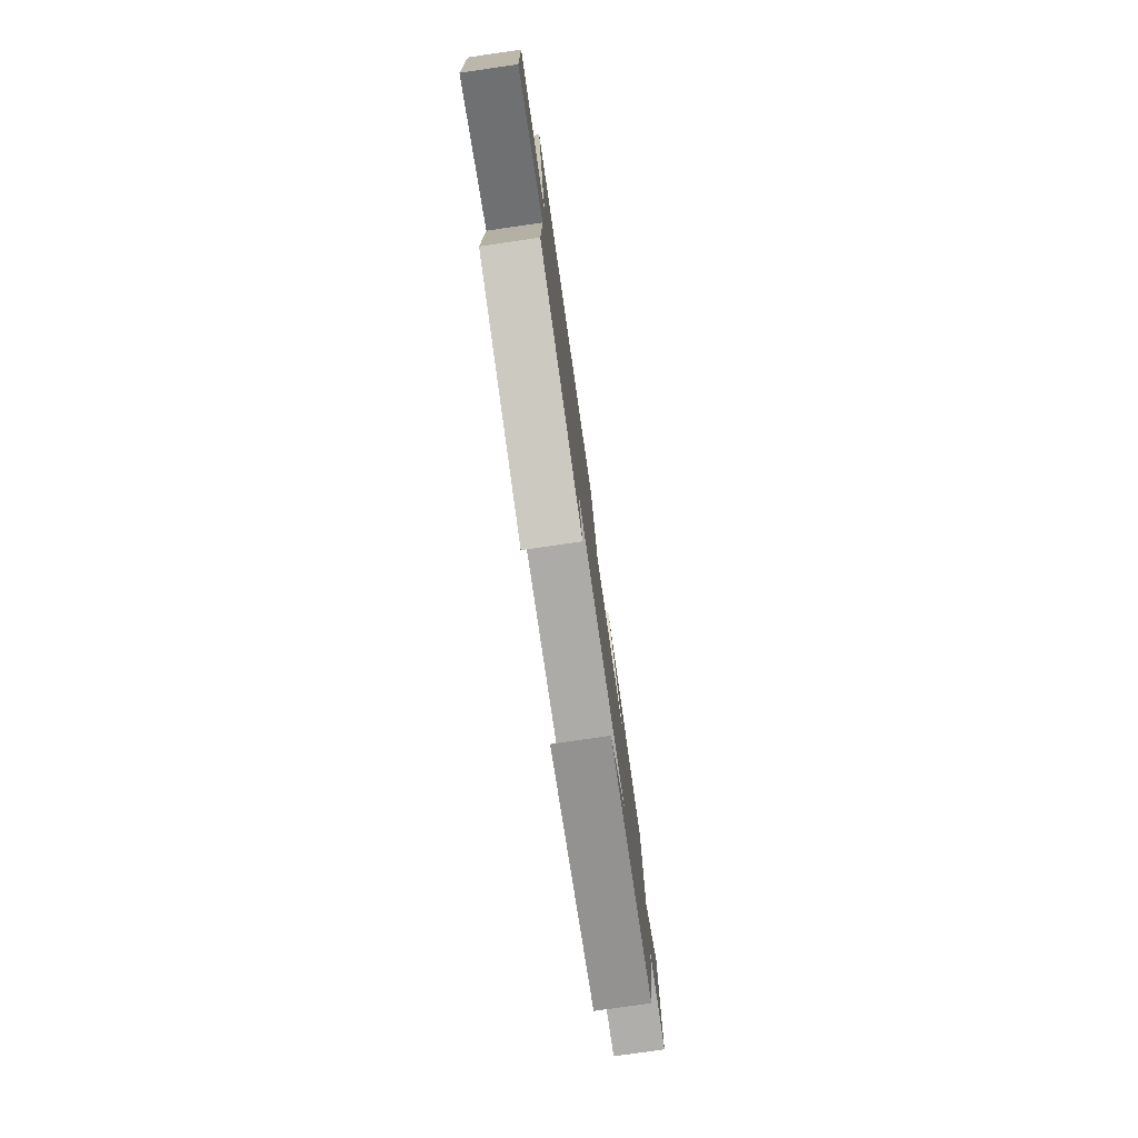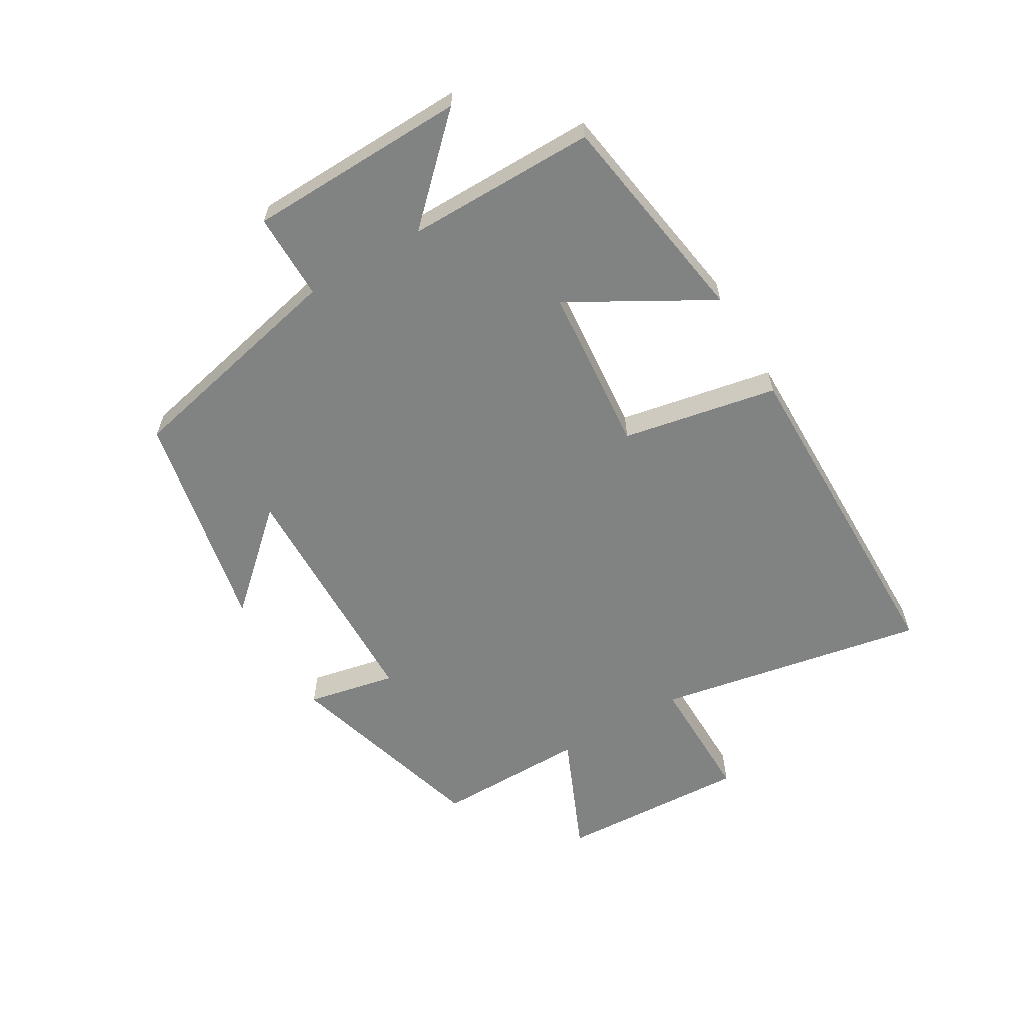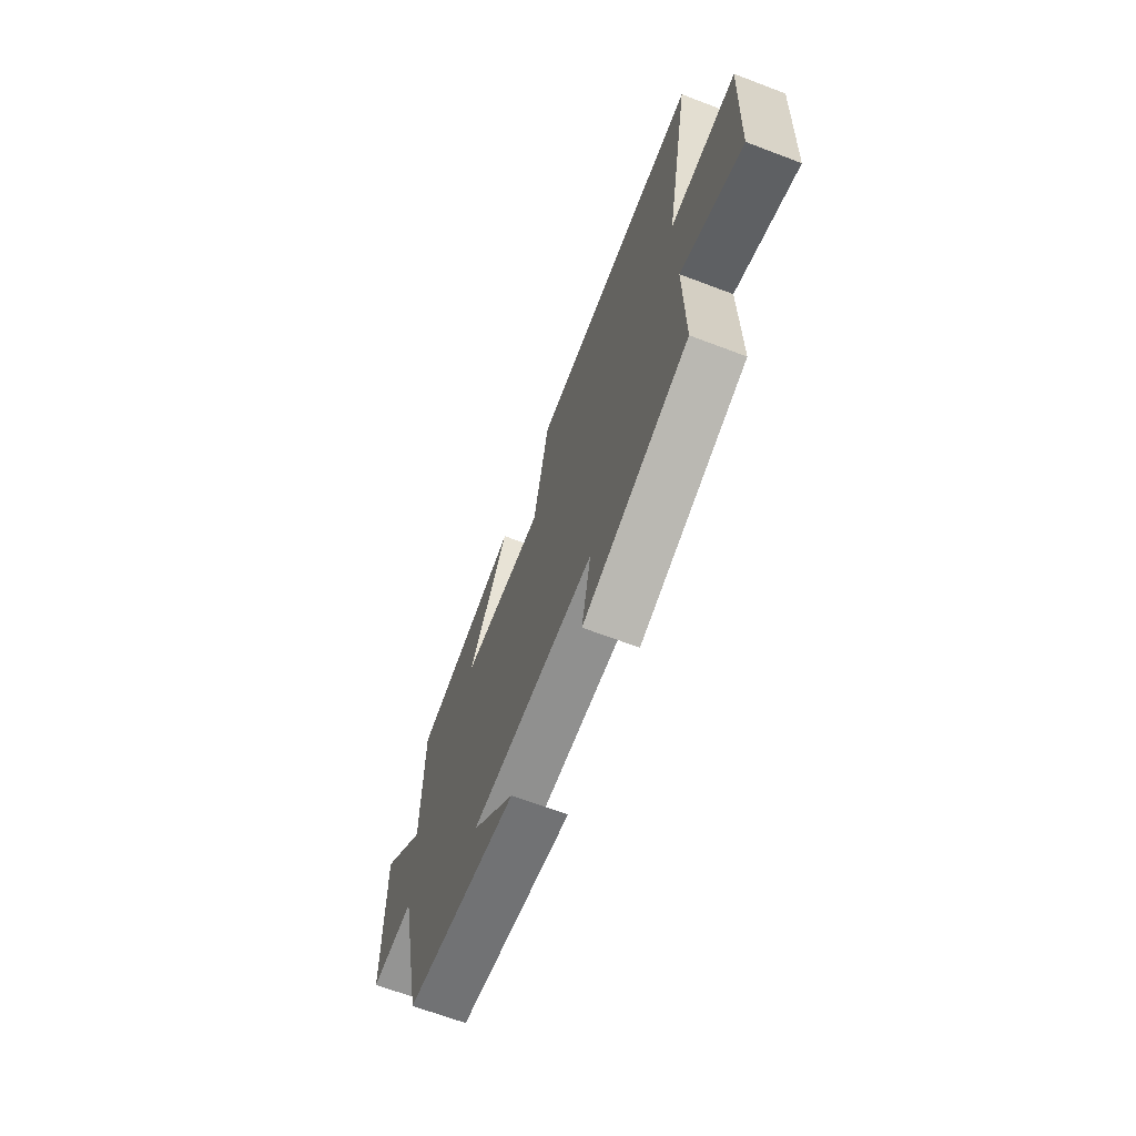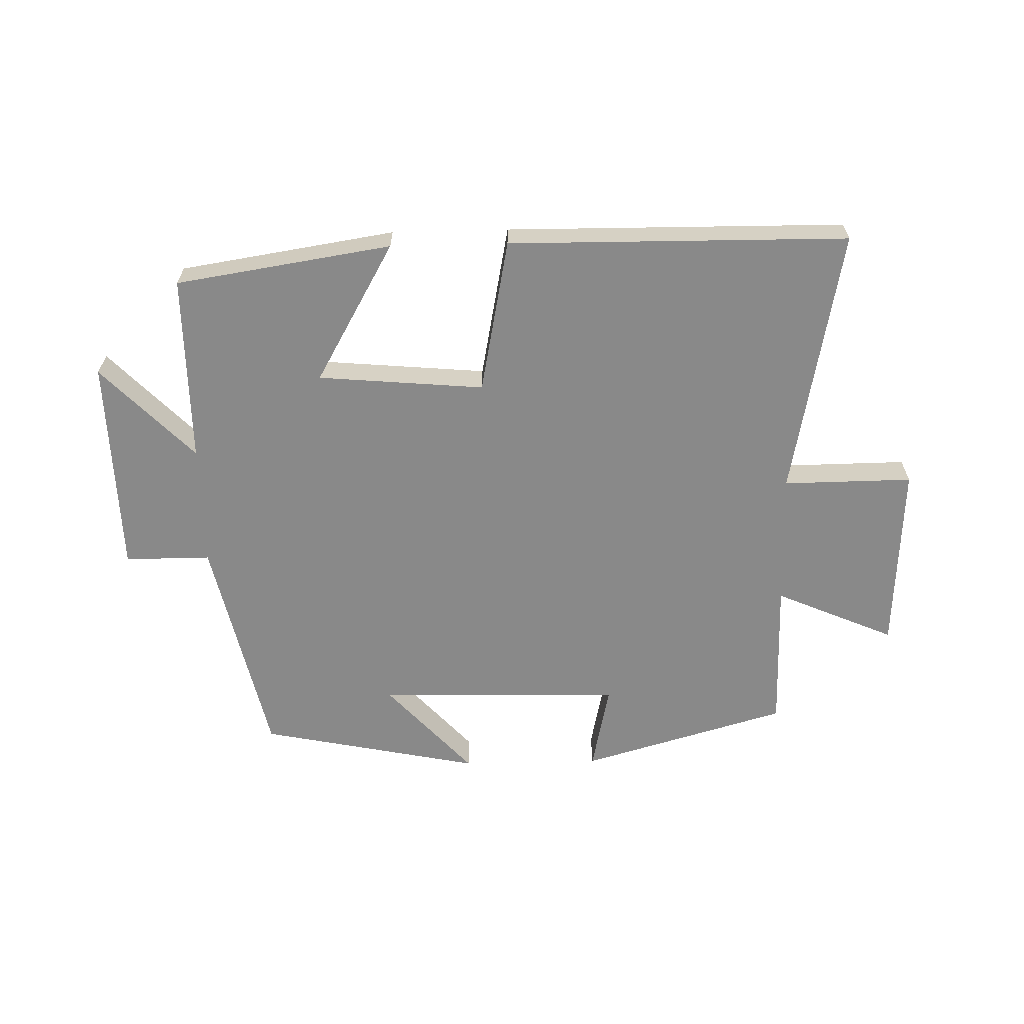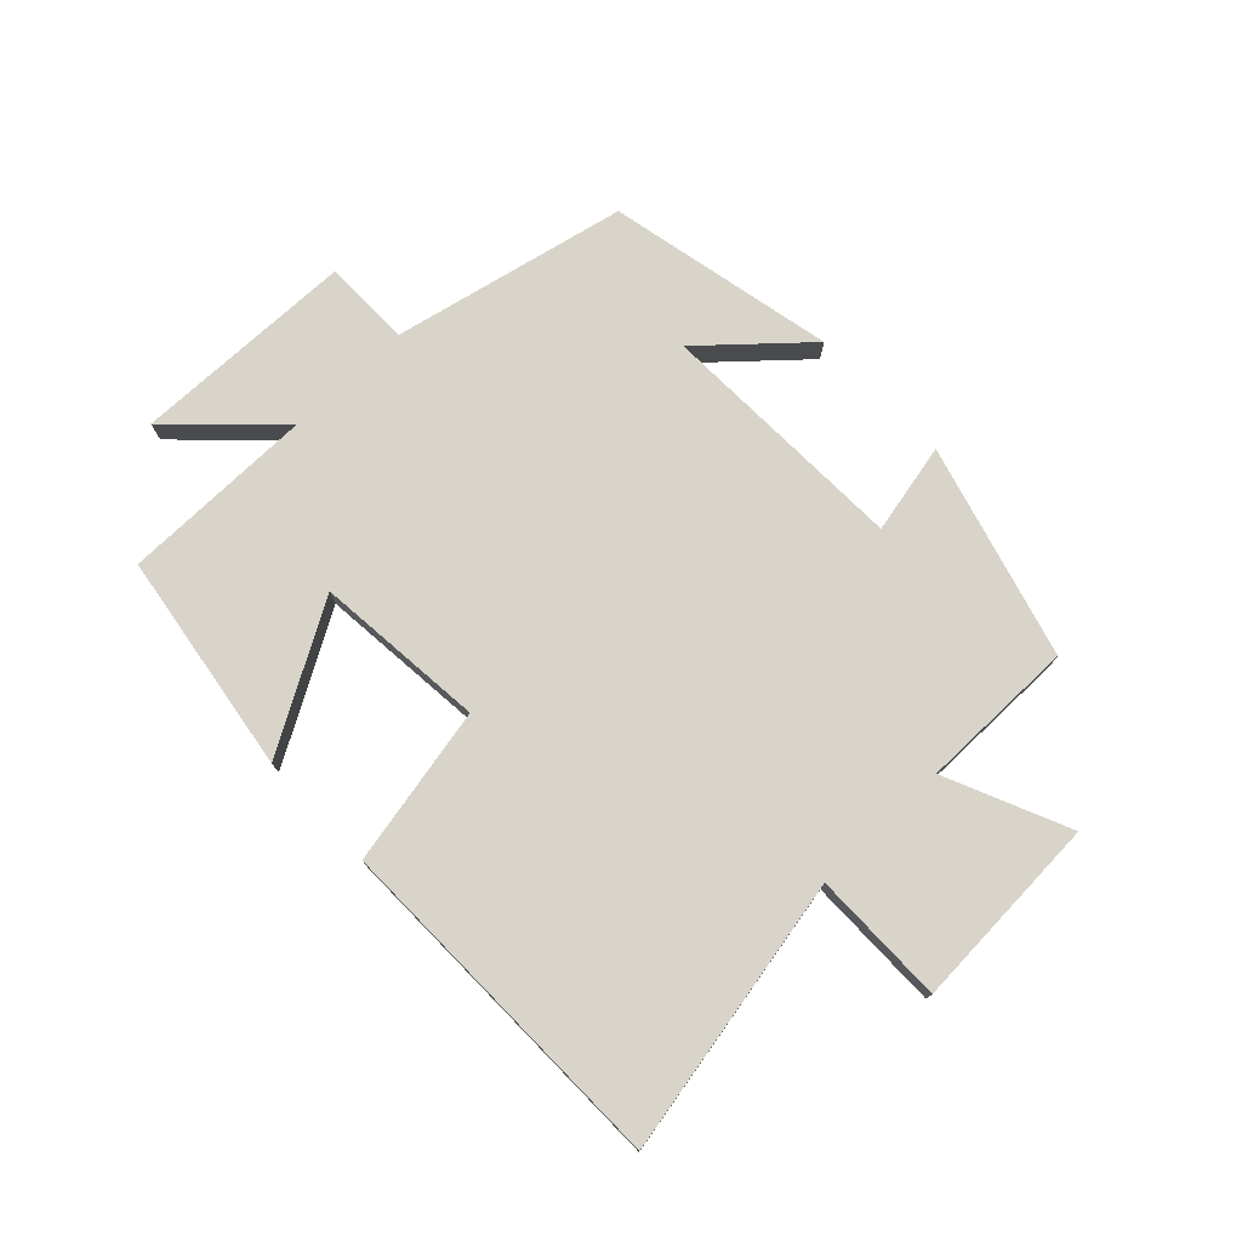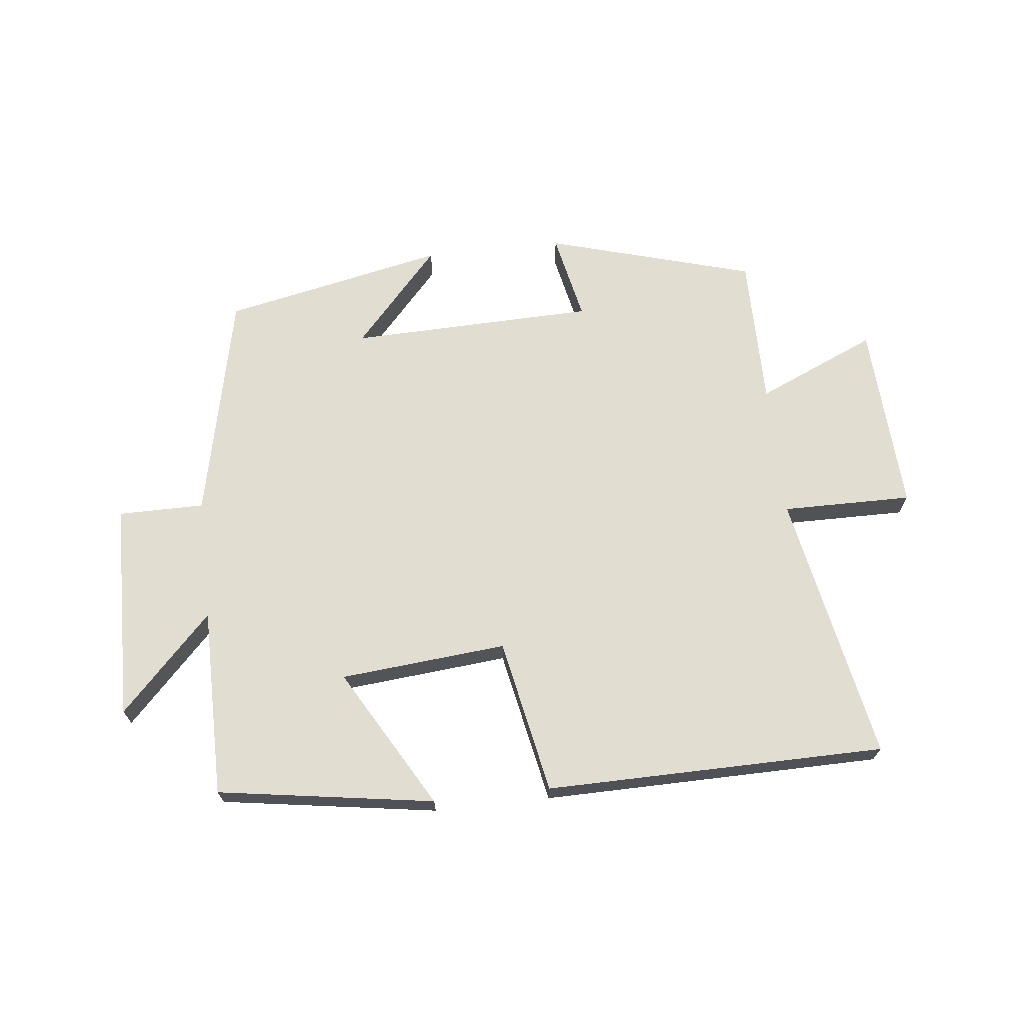
<metadata>
{"format":"obj","ext":"obj","renderer":"f3d","projection":"perspective","resolution":1024,"background":"white","views":[{"elev":-77.8,"azim":98.2,"up":"+Z"},{"elev":-60.6,"azim":-59.3,"up":"+Y"},{"elev":-67.0,"azim":69.2,"up":"+Z"},{"elev":-63.1,"azim":1.4,"up":"+Y"},{"elev":75.7,"azim":46.2,"up":"+Y"},{"elev":68.6,"azim":-6.4,"up":"+Y"}]}
</metadata>
<code>
v 0.583 0.07 0.495
v 0.5 0.07 0.061
v 0.709 0.07 0.063
v 0.693 0.07 -0.243
v 0.5 0.07 -0.159
v 0.501 0.07 -0.404
v 0.167 0.07 -0.5
v 0.197 0.07 -0.357
v -0.199 0.07 -0.347
v -0.061 0.07 -0.5
v -0.419 0.07 -0.426
v -0.5 0.07 -0.058
v -0.639 0.07 -0.058
v -0.647 0.07 0.294
v -0.5 0.07 0.142
v -0.5 0.07 0.446
v -0.152 0.07 0.5
v -0.281 0.07 0.275
v -0.013 0.07 0.251
v 0.036 0.07 0.5
v 0.583 0 0.495
v 0.5 0 0.061
v 0.709 0 0.063
v 0.693 0 -0.243
v 0.5 0 -0.159
v 0.501 0 -0.404
v 0.167 0 -0.5
v 0.197 0 -0.357
v -0.199 0 -0.347
v -0.061 0 -0.5
v -0.419 0 -0.426
v -0.5 0 -0.058
v -0.639 0 -0.058
v -0.647 0 0.294
v -0.5 0 0.142
v -0.5 0 0.446
v -0.152 0 0.5
v -0.281 0 0.275
v -0.013 0 0.251
v 0.036 0 0.5
f 19 20 1 2
f 18 19 2
f 15 16 17 18
f 15 18 2
f 12 13 14 15
f 12 15 2
f 9 10 11 12
f 8 9 12 2
f 5 6 7 8
f 5 8 2 3
f 3 4 5
f 22 21 40 39
f 22 39 38
f 38 37 36 35
f 22 38 35
f 35 34 33 32
f 22 35 32
f 32 31 30 29
f 22 32 29 28
f 28 27 26 25
f 23 22 28 25
f 25 24 23
f 1 21 22 2
f 2 22 23 3
f 3 23 24 4
f 4 24 25 5
f 5 25 26 6
f 6 26 27 7
f 7 27 28 8
f 8 28 29 9
f 9 29 30 10
f 10 30 31 11
f 11 31 32 12
f 12 32 33 13
f 13 33 34 14
f 14 34 35 15
f 15 35 36 16
f 16 36 37 17
f 17 37 38 18
f 18 38 39 19
f 19 39 40 20
f 20 40 21 1

</code>
